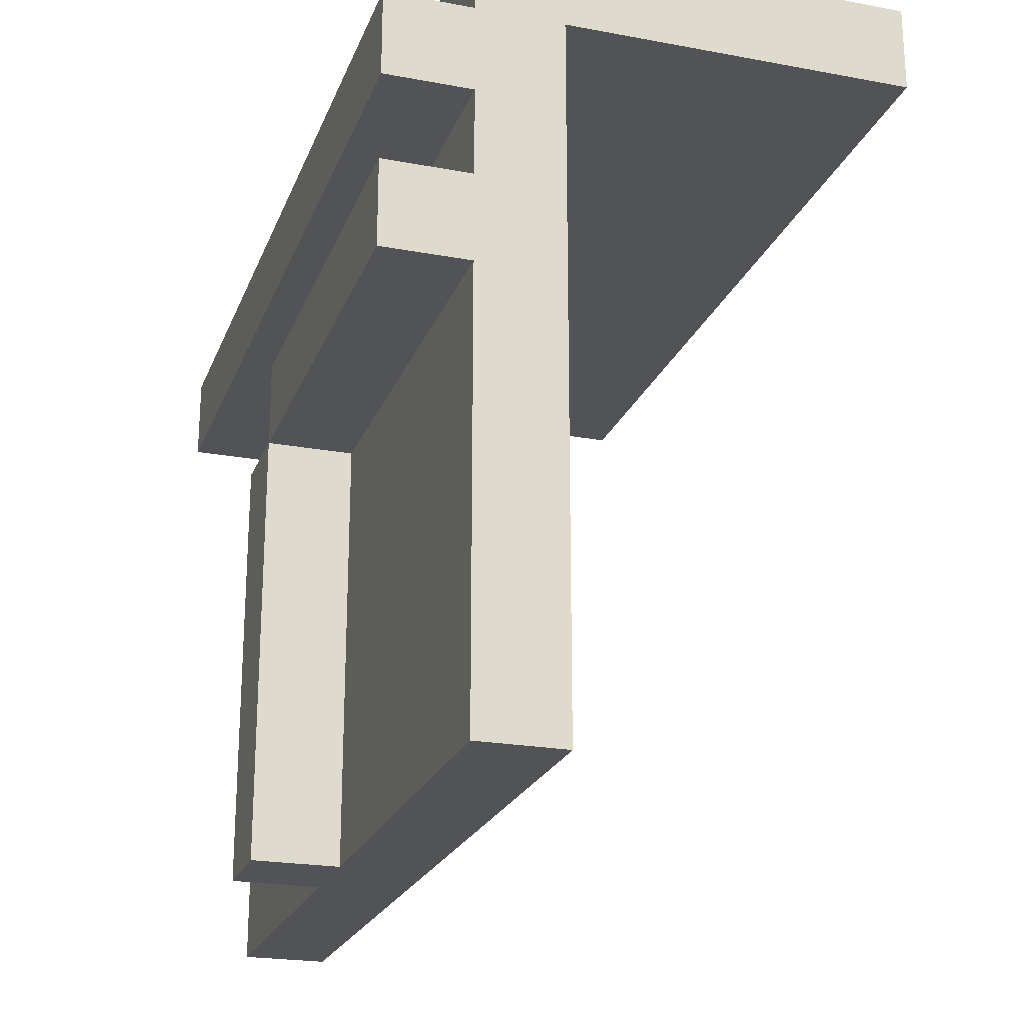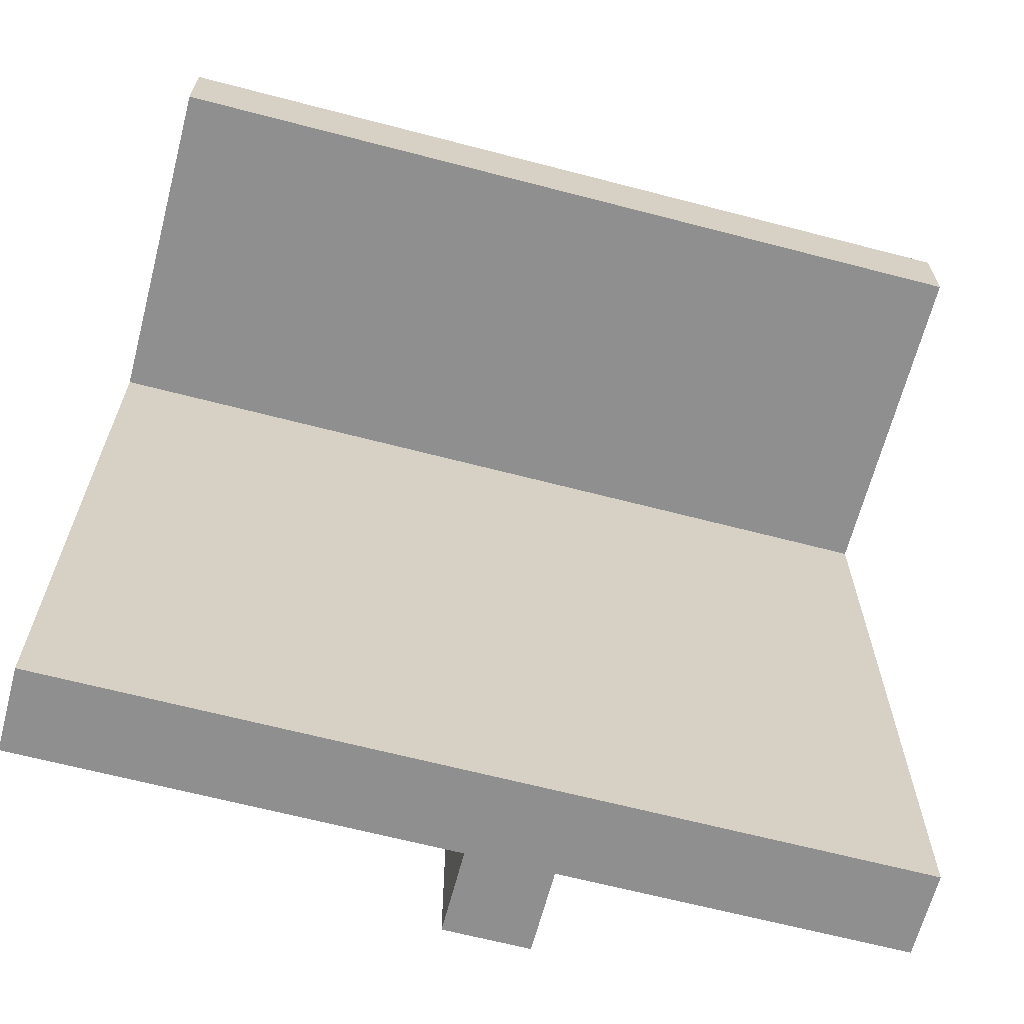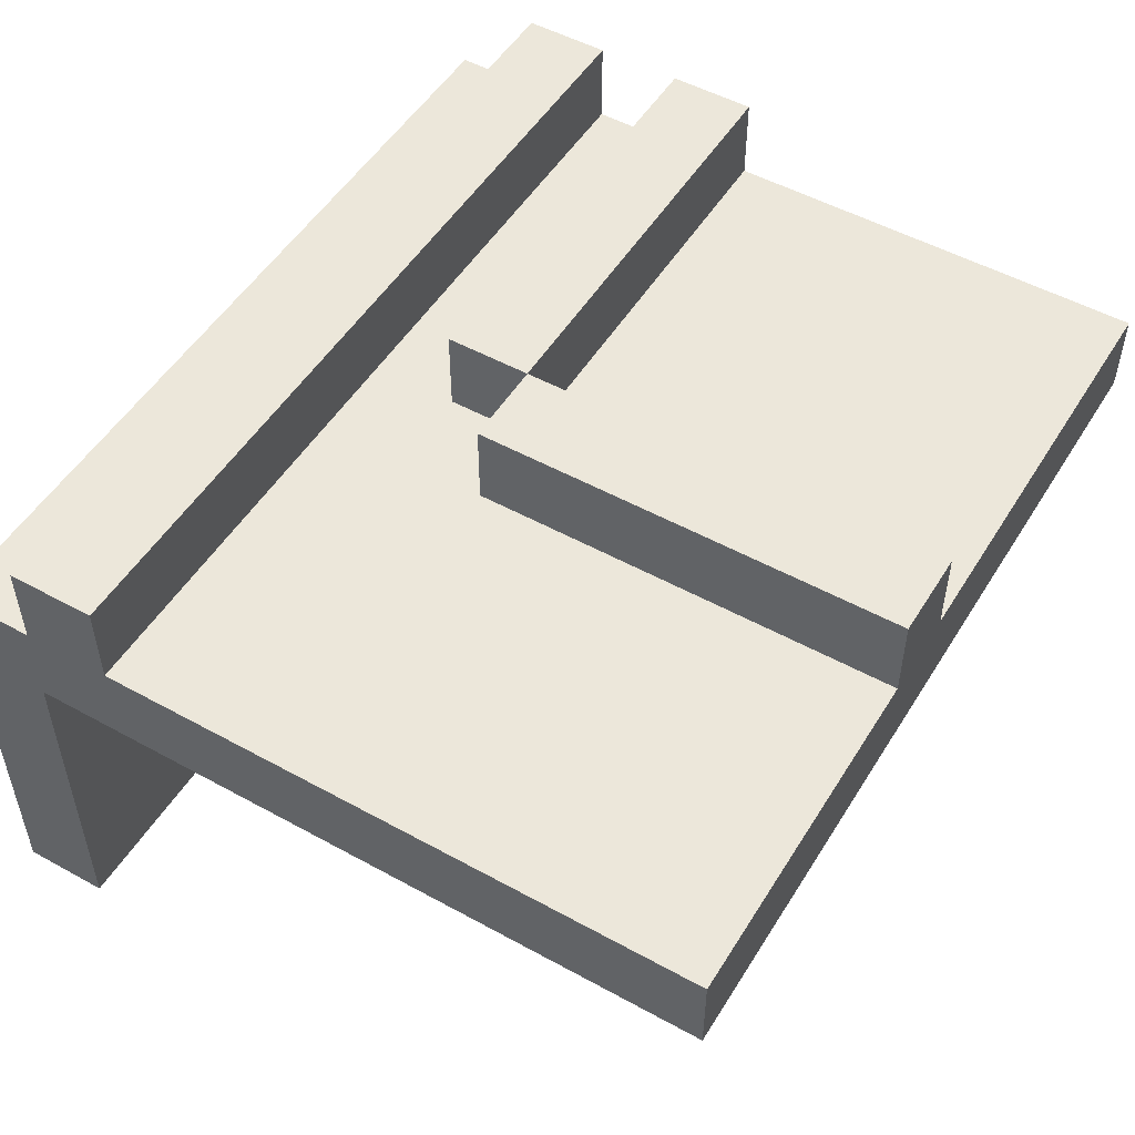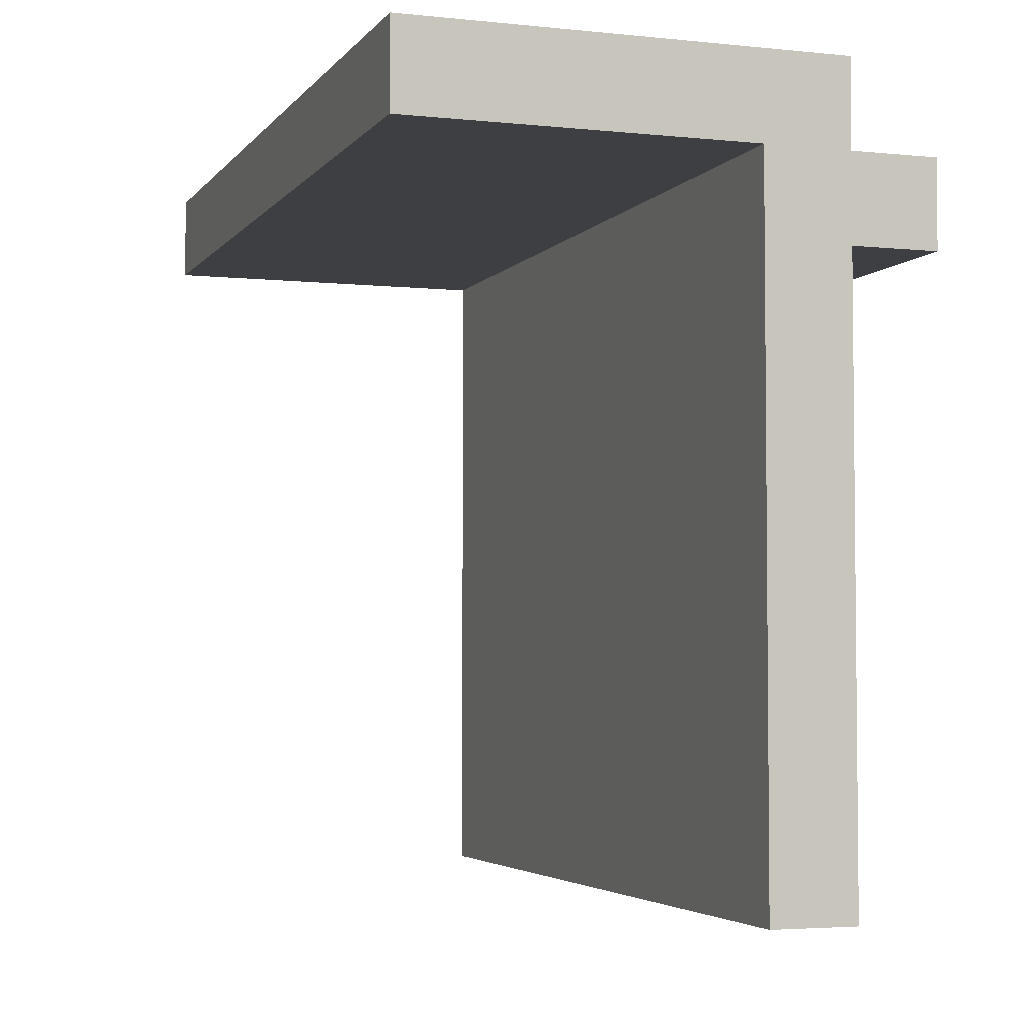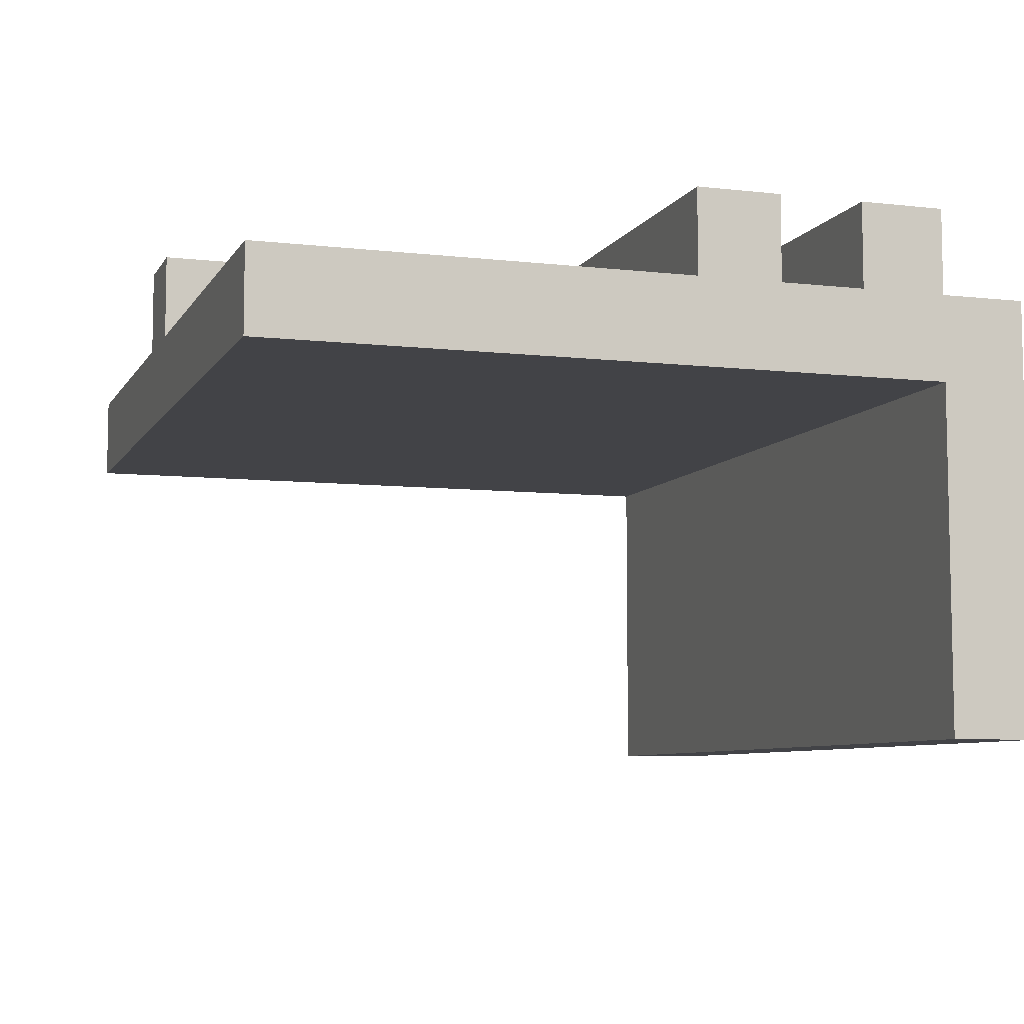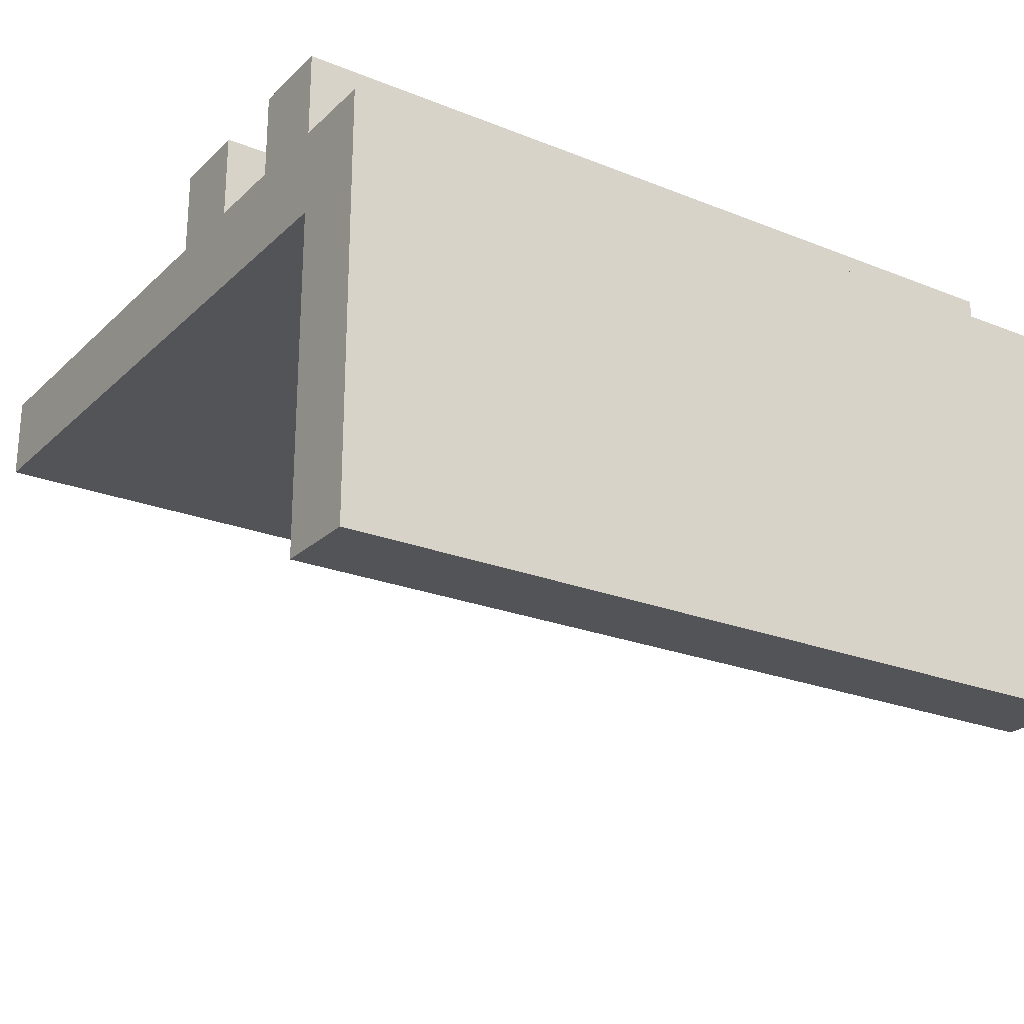
<metadata>
{"format":"obj","ext":"obj","renderer":"f3d","projection":"perspective","resolution":1024,"background":"white","views":[{"elev":-22.5,"azim":72.3,"up":"+Y"},{"elev":-65.4,"azim":165.3,"up":"+Y"},{"elev":51.4,"azim":-59.1,"up":"+Z"},{"elev":-3.8,"azim":-109.2,"up":"+Y"},{"elev":-7.4,"azim":71.9,"up":"+Z"},{"elev":-23.6,"azim":146.2,"up":"+Z"}]}
</metadata>
<code>
o
v 1.2 1.8 1.5
v 1.2 1.8 1.4
v 1.2 1.9 1.5
v 1.2 1.9 1.4
v 1.2 2 1.5
v 1.2 2 1.4
v 1.2 2.2 1.5
v 1.2 2.2 1.4
v 1.2 2.3 1.5
v 1.2 2.3 1.4
v 1.2 2.4 1.5
v 1.2 2.4 1.4
v 1.2 2.5 1.6
v 1.2 2.5 1.5
v 1.2 2.5 1.4
v 1.2 2.6 1.6
v 1.2 2.6 1.5
v 1.2 2.6 1.4
v 1.2 2.6 1
v 1.2 2.7 1.5
v 1.2 2.7 1.4
v 1.2 2.7 1
v 1.6 1.8 1.6
v 1.6 1.8 1.5
v 1.6 2.3 1.6
v 1.6 2.3 1.5
v 1.7 2.3 1.6
v 1.7 2.3 1.5
v 1.7 2.4 1.6
v 1.7 2.4 1.5
v 1.7 1.8 1.6
v 1.7 1.8 1.5
v 1.7 1.9 1.5
v 1.7 2 1.5
v 1.7 2.1 1.5
v 1.7 2.2 1.5
v 1.7 2.3 1.6
v 1.7 2.3 1.5
v 2.2 1.8 1.5
v 2.2 1.8 1.4
v 2.2 2 1.5
v 2.2 2 1.4
v 2.2 2.1 1.5
v 2.2 2.1 1.4
v 2.2 2.3 1.6
v 2.2 2.3 1.5
v 2.2 2.3 1.4
v 2.2 2.4 1.6
v 2.2 2.4 1.5
v 2.2 2.4 1.4
v 2.2 2.5 1.6
v 2.2 2.5 1.5
v 2.2 2.5 1.4
v 2.2 2.6 1.6
v 2.2 2.6 1.5
v 2.2 2.6 1.4
v 2.2 2.6 1
v 2.2 2.7 1.5
v 2.2 2.7 1.4
v 2.2 2.7 1
v 1.2 2.5 1.6
v 1.2 2.6 1.6
v 1.6 1.8 1.6
v 1.6 2.3 1.6
v 1.7 1.8 1.6
v 1.7 2.3 1.6
v 1.7 2.4 1.6
v 2.2 2.3 1.6
v 2.2 2.4 1.6
v 2.2 2.5 1.6
v 2.2 2.6 1.6
v 1.2 1.8 1.5
v 1.2 1.9 1.5
v 1.2 2 1.5
v 1.2 2.2 1.5
v 1.2 2.3 1.5
v 1.2 2.4 1.5
v 1.2 2.5 1.5
v 1.2 2.6 1.5
v 1.2 2.7 1.5
v 1.3 1.8 1.5
v 1.3 1.9 1.5
v 1.3 2.2 1.5
v 1.3 2.3 1.5
v 1.4 1.9 1.5
v 1.4 2 1.5
v 1.5 1.8 1.5
v 1.5 1.9 1.5
v 1.6 1.8 1.5
v 1.6 2.3 1.5
v 1.7 1.8 1.5
v 1.7 1.9 1.5
v 1.7 2 1.5
v 1.7 2.1 1.5
v 1.7 2.2 1.5
v 1.7 2.3 1.5
v 1.7 2.4 1.5
v 1.8 1.9 1.5
v 1.8 2 1.5
v 1.8 2.1 1.5
v 1.8 2.2 1.5
v 1.8 2.3 1.5
v 1.9 2 1.5
v 1.9 2.1 1.5
v 1.9 2.2 1.5
v 1.9 2.3 1.5
v 2 1.8 1.5
v 2 2 1.5
v 2 2.1 1.5
v 2 2.2 1.5
v 2 2.3 1.5
v 2.1 1.8 1.5
v 2.1 2 1.5
v 2.1 2.1 1.5
v 2.1 2.2 1.5
v 2.1 2.3 1.5
v 2.2 1.8 1.5
v 2.2 2 1.5
v 2.2 2.1 1.5
v 2.2 2.3 1.5
v 2.2 2.4 1.5
v 2.2 2.5 1.5
v 2.2 2.6 1.5
v 2.2 2.7 1.5
v 1.2 1.8 1.4
v 1.2 1.9 1.4
v 1.2 2 1.4
v 1.2 2.2 1.4
v 1.2 2.3 1.4
v 1.2 2.4 1.4
v 1.2 2.5 1.4
v 1.2 2.6 1.4
v 1.3 1.8 1.4
v 1.3 1.9 1.4
v 1.3 2.2 1.4
v 1.3 2.3 1.4
v 1.4 1.9 1.4
v 1.4 2 1.4
v 1.5 1.8 1.4
v 1.5 1.9 1.4
v 1.6 1.8 1.4
v 1.6 2.3 1.4
v 1.7 1.8 1.4
v 1.7 1.9 1.4
v 1.7 2 1.4
v 1.7 2.1 1.4
v 1.7 2.2 1.4
v 1.7 2.3 1.4
v 1.7 2.4 1.4
v 1.8 1.9 1.4
v 1.8 2 1.4
v 1.8 2.1 1.4
v 1.8 2.2 1.4
v 1.8 2.3 1.4
v 1.9 2 1.4
v 1.9 2.1 1.4
v 1.9 2.2 1.4
v 1.9 2.3 1.4
v 2 1.8 1.4
v 2 2 1.4
v 2 2.1 1.4
v 2 2.2 1.4
v 2 2.3 1.4
v 2.1 1.8 1.4
v 2.1 2 1.4
v 2.1 2.1 1.4
v 2.1 2.2 1.4
v 2.1 2.3 1.4
v 2.2 1.8 1.4
v 2.2 2 1.4
v 2.2 2.1 1.4
v 2.2 2.3 1.4
v 2.2 2.4 1.4
v 2.2 2.5 1.4
v 2.2 2.6 1.4
v 1.2 2.6 1
v 1.2 2.7 1
v 2.2 2.6 1
v 2.2 2.7 1
v 1.6 1.8 1.6
v 1.7 1.8 1.6
v 1.2 1.8 1.5
v 1.3 1.8 1.5
v 1.5 1.8 1.5
v 1.6 1.8 1.5
v 1.7 1.8 1.5
v 2 1.8 1.5
v 2.1 1.8 1.5
v 2.2 1.8 1.5
v 1.2 1.8 1.4
v 1.3 1.8 1.4
v 1.5 1.8 1.4
v 1.6 1.8 1.4
v 1.7 1.8 1.4
v 2 1.8 1.4
v 2.1 1.8 1.4
v 2.2 1.8 1.4
v 1.7 2.3 1.6
v 2.2 2.3 1.6
v 1.7 2.3 1.5
v 1.8 2.3 1.5
v 1.9 2.3 1.5
v 2 2.3 1.5
v 2.1 2.3 1.5
v 2.2 2.3 1.5
v 1.2 2.5 1.6
v 2.2 2.5 1.6
v 1.2 2.5 1.5
v 2.2 2.5 1.5
v 1.2 2.6 1.4
v 2.2 2.6 1.4
v 1.2 2.6 1
v 2.2 2.6 1
v 1.6 2.3 1.6
v 1.7 2.3 1.6
v 1.6 2.3 1.5
v 1.7 2.3 1.5
v 1.7 2.4 1.6
v 2.2 2.4 1.6
v 1.7 2.4 1.5
v 2.2 2.4 1.5
v 1.2 2.6 1.6
v 2.2 2.6 1.6
v 1.2 2.6 1.5
v 2.2 2.6 1.5
v 1.2 2.7 1.5
v 2.2 2.7 1.5
v 1.2 2.7 1.4
v 2.2 2.7 1.4
v 1.2 2.7 1
v 2.2 2.7 1
f 3 2 1
f 4 2 3
f 5 4 3
f 6 4 5
f 7 6 5
f 8 6 7
f 9 8 7
f 10 8 9
f 11 10 9
f 12 10 11
f 14 12 11
f 15 12 14
f 16 14 13
f 17 15 14
f 17 14 16
f 18 15 17
f 20 18 17
f 21 19 18
f 21 18 20
f 22 19 21
f 25 24 23
f 26 24 25
f 29 28 27
f 30 28 29
f 31 32 33
f 31 33 34
f 31 34 35
f 31 35 36
f 31 36 37
f 37 36 38
f 39 40 41
f 41 40 42
f 41 42 43
f 43 42 44
f 43 44 46
f 46 44 47
f 45 46 48
f 46 47 48
f 48 47 49
f 49 47 50
f 49 50 52
f 52 50 53
f 51 52 54
f 52 53 55
f 54 52 55
f 55 53 56
f 55 56 58
f 56 57 59
f 58 56 59
f 59 57 60
f 65 64 63
f 66 64 65
f 68 67 66
f 69 67 68
f 70 62 61
f 71 62 70
f 81 73 72
f 82 74 73
f 82 73 81
f 83 75 74
f 83 76 75
f 84 77 76
f 84 76 83
f 85 74 82
f 85 82 81
f 86 84 83
f 86 74 85
f 86 83 74
f 87 85 81
f 88 86 85
f 88 85 87
f 89 88 87
f 90 77 84
f 90 88 89
f 90 84 86
f 90 86 88
f 96 77 90
f 97 78 77
f 97 77 96
f 98 92 91
f 98 93 92
f 99 94 93
f 99 93 98
f 100 95 94
f 100 94 99
f 101 96 95
f 101 95 100
f 102 96 101
f 103 100 99
f 103 99 98
f 104 101 100
f 104 100 103
f 105 102 101
f 105 101 104
f 106 102 105
f 107 104 103
f 107 98 91
f 107 103 98
f 108 104 107
f 109 105 104
f 109 104 108
f 110 106 105
f 110 105 109
f 111 106 110
f 112 108 107
f 113 109 108
f 113 108 112
f 113 110 109
f 114 110 113
f 115 111 110
f 115 110 114
f 116 111 115
f 117 113 112
f 118 114 113
f 118 113 117
f 119 115 114
f 119 114 118
f 119 116 115
f 120 116 119
f 121 78 97
f 122 78 121
f 123 80 79
f 124 80 123
f 125 126 133
f 126 127 134
f 133 126 134
f 127 128 135
f 128 129 135
f 129 130 136
f 135 129 136
f 134 127 137
f 133 134 137
f 135 136 138
f 137 127 138
f 127 135 138
f 133 137 139
f 137 138 140
f 139 137 140
f 139 140 141
f 136 130 142
f 141 140 142
f 138 136 142
f 140 138 142
f 141 142 143
f 143 142 144
f 144 142 145
f 145 142 146
f 146 142 147
f 142 130 148
f 147 142 148
f 130 131 149
f 148 130 149
f 143 144 150
f 144 145 150
f 145 146 151
f 150 145 151
f 146 147 152
f 151 146 152
f 147 148 153
f 152 147 153
f 148 149 154
f 153 148 154
f 151 152 155
f 150 151 155
f 152 153 156
f 155 152 156
f 153 154 157
f 156 153 157
f 154 149 158
f 157 154 158
f 155 156 159
f 150 155 159
f 143 150 159
f 159 156 160
f 156 157 161
f 160 156 161
f 157 158 162
f 161 157 162
f 158 149 163
f 162 158 163
f 159 160 164
f 161 162 165
f 164 160 165
f 160 161 165
f 165 162 166
f 162 163 167
f 166 162 167
f 163 149 168
f 167 163 168
f 164 165 169
f 165 166 170
f 169 165 170
f 166 167 171
f 170 166 171
f 167 168 171
f 168 149 172
f 171 168 172
f 149 131 173
f 172 149 173
f 131 132 174
f 173 131 174
f 174 132 175
f 176 177 178
f 178 177 179
f 185 181 180
f 186 181 185
f 190 183 182
f 191 184 183
f 191 183 190
f 192 185 184
f 192 184 191
f 193 186 185
f 193 185 192
f 194 187 186
f 194 186 193
f 195 188 187
f 195 187 194
f 196 189 188
f 196 188 195
f 197 189 196
f 200 199 198
f 201 199 200
f 202 199 201
f 203 199 202
f 204 199 203
f 205 199 204
f 208 207 206
f 209 207 208
f 212 211 210
f 213 211 212
f 214 215 216
f 216 215 217
f 218 219 220
f 220 219 221
f 222 223 224
f 224 223 225
f 226 227 228
f 228 227 229
f 228 229 230
f 230 229 231

</code>
